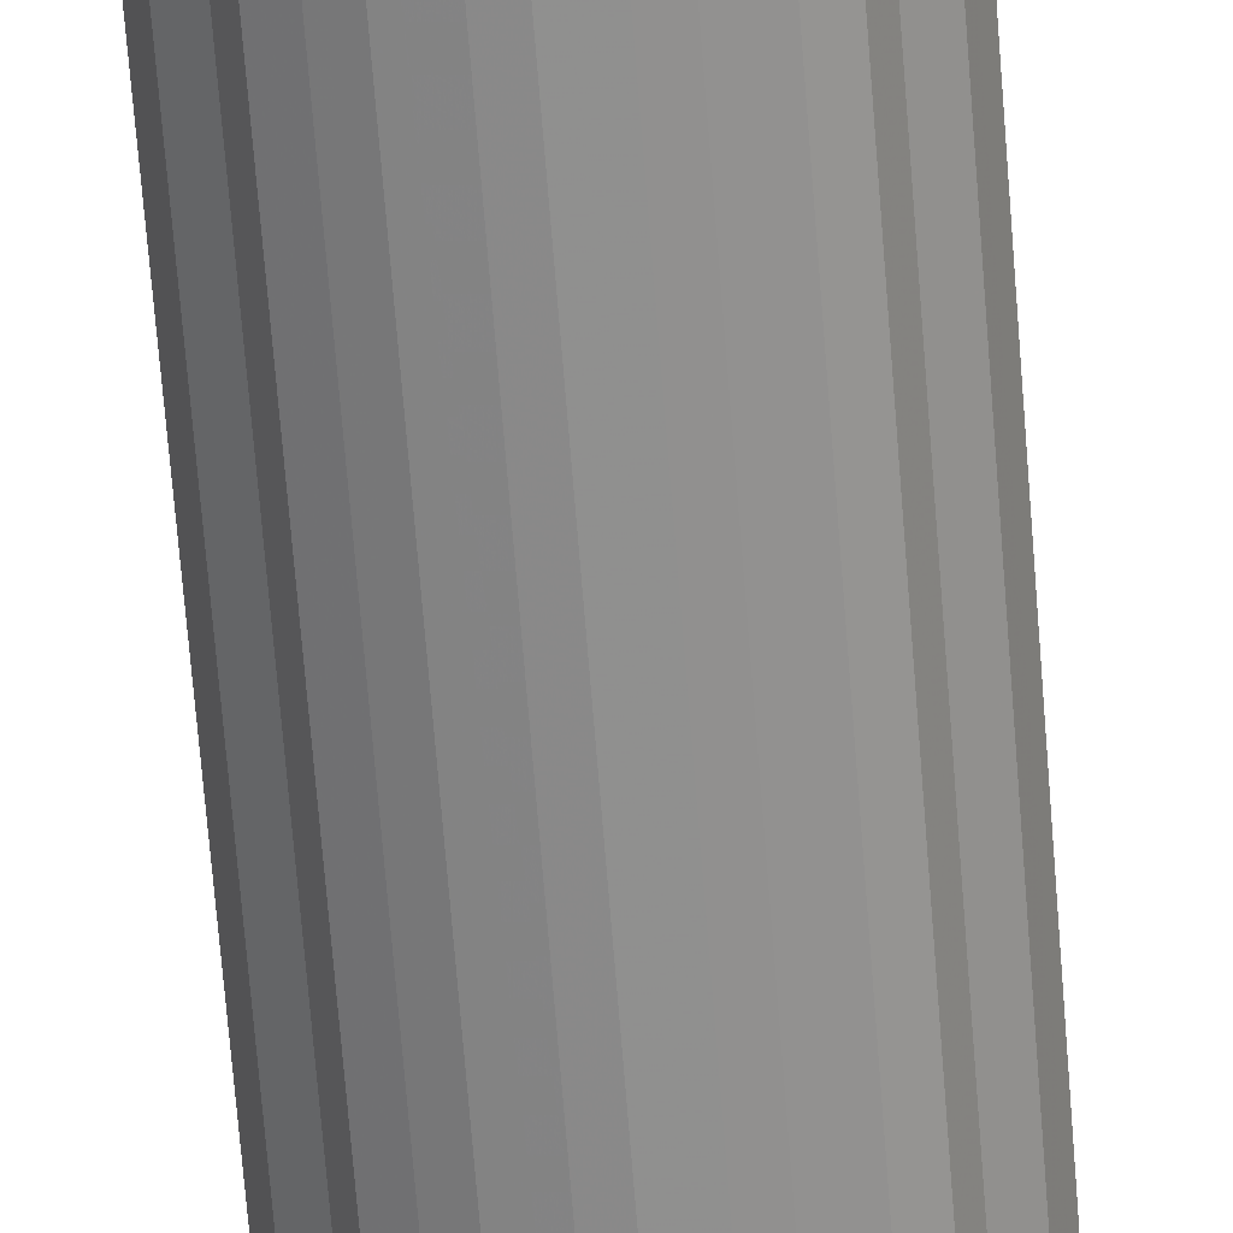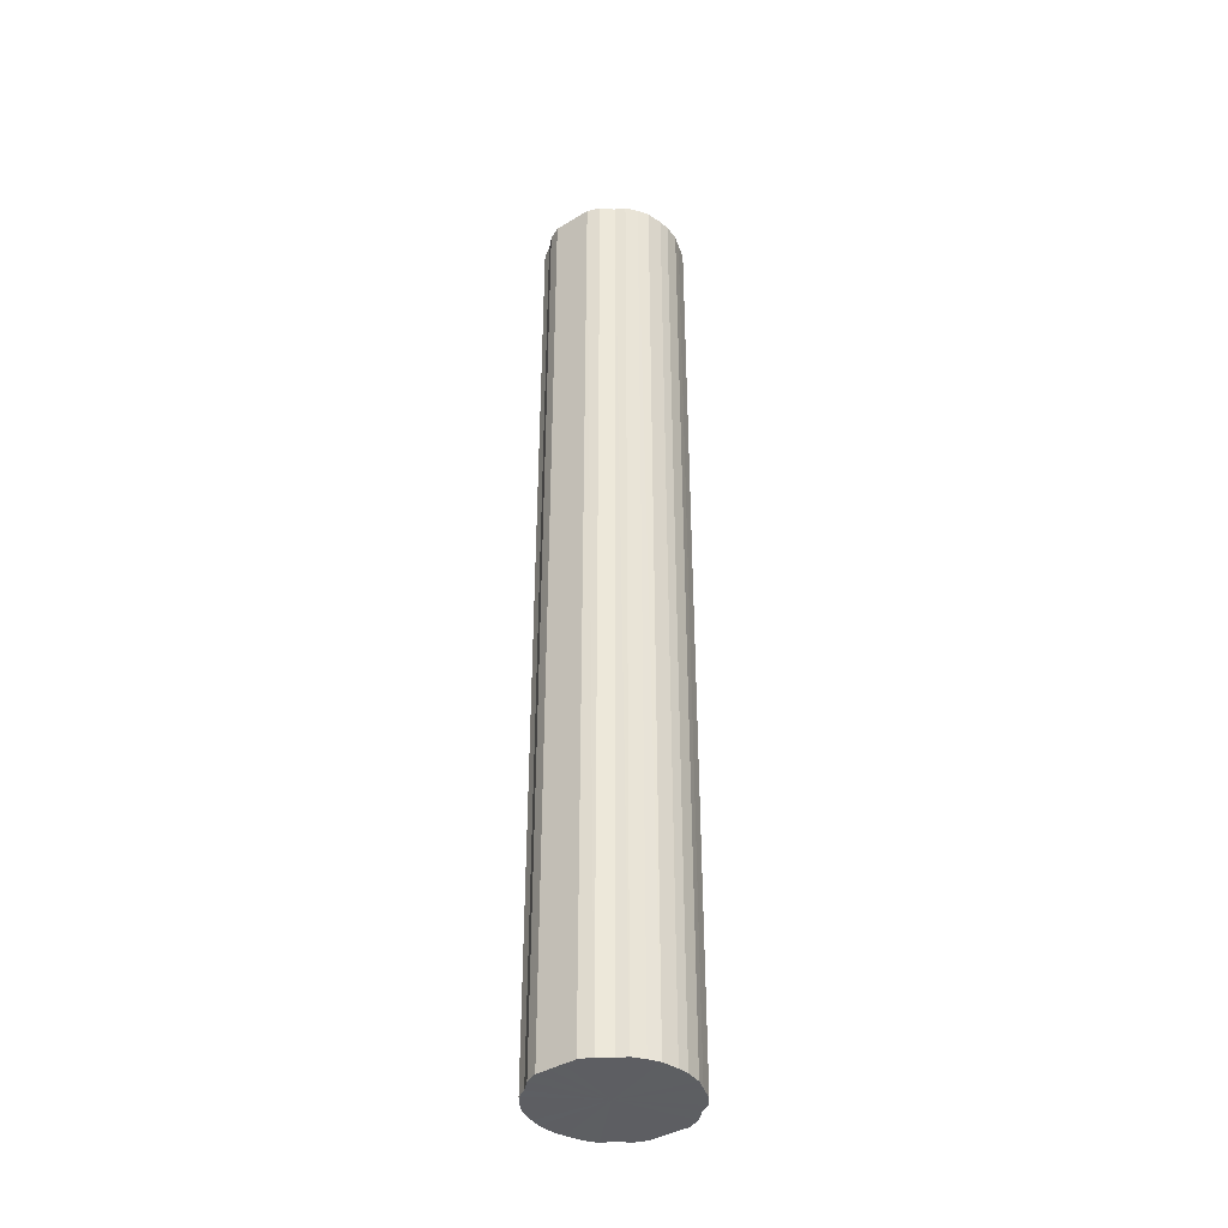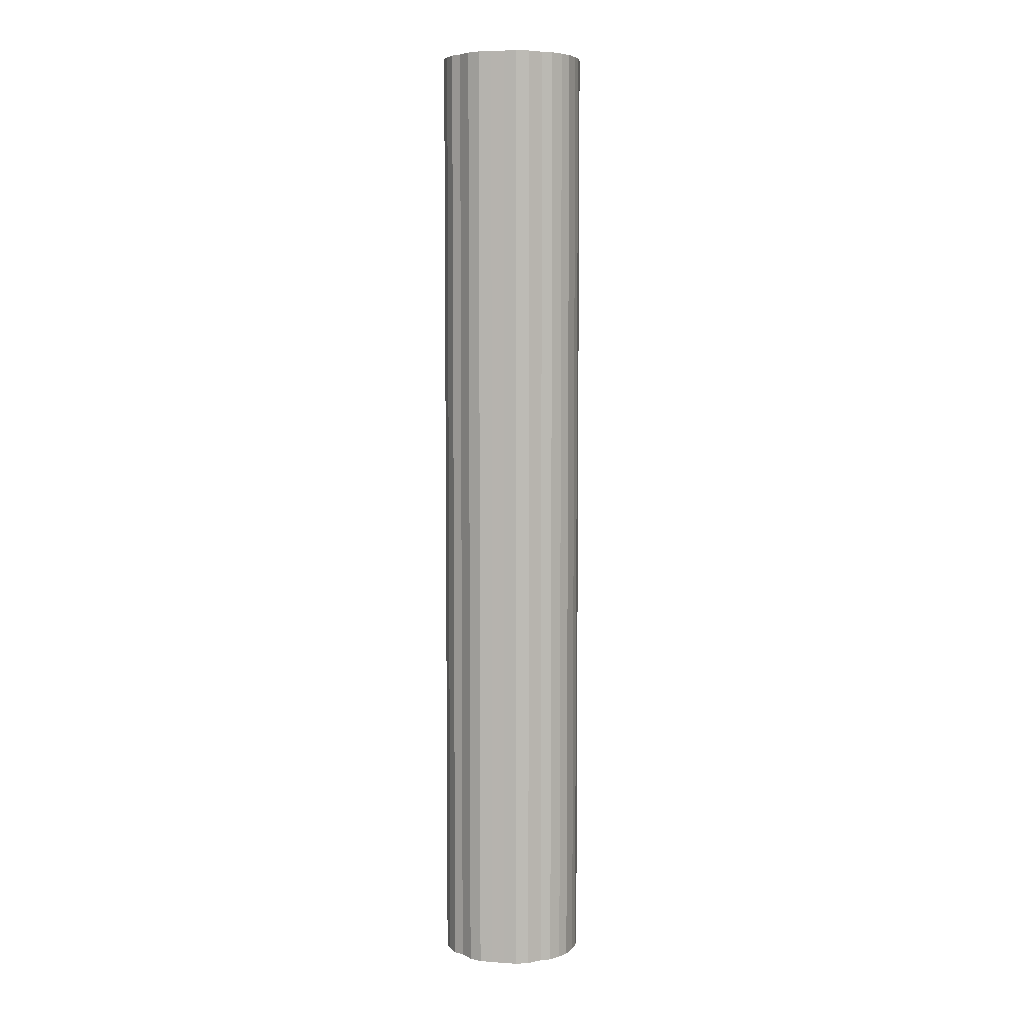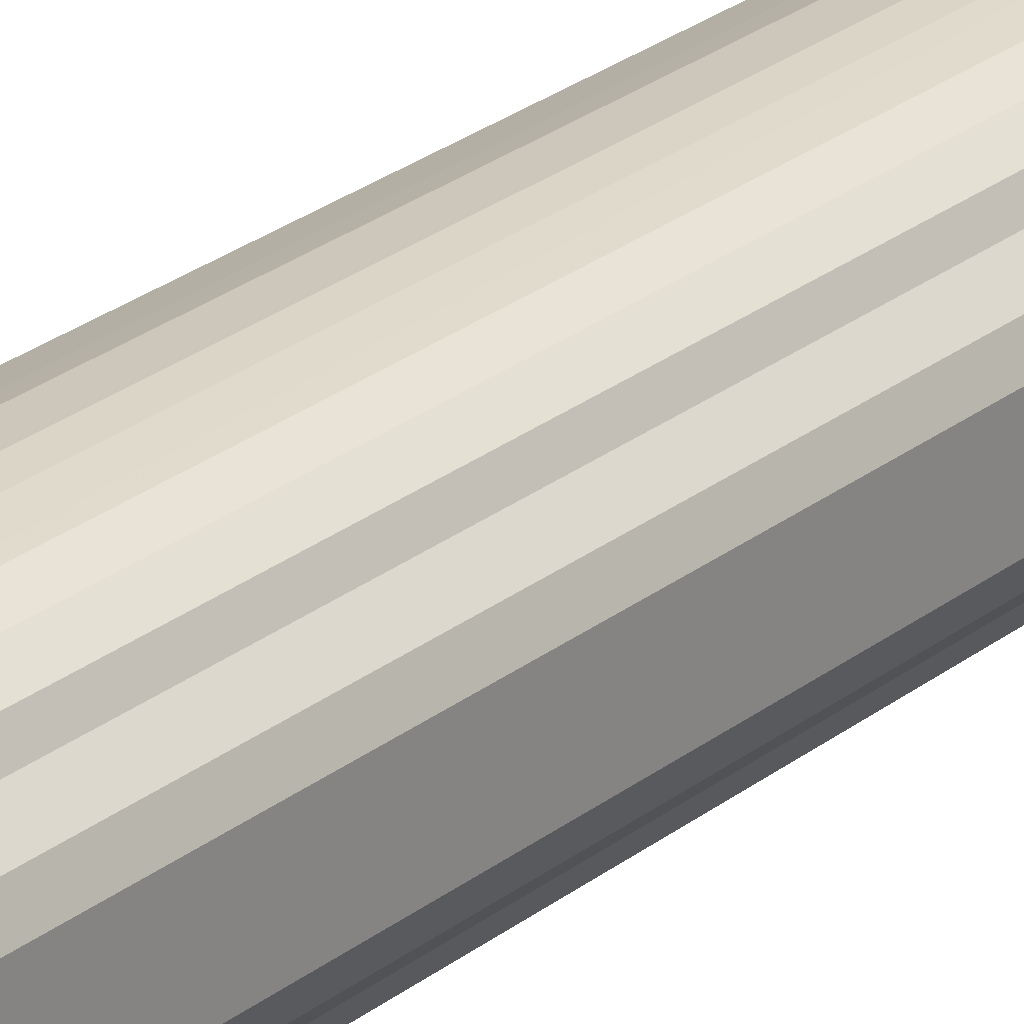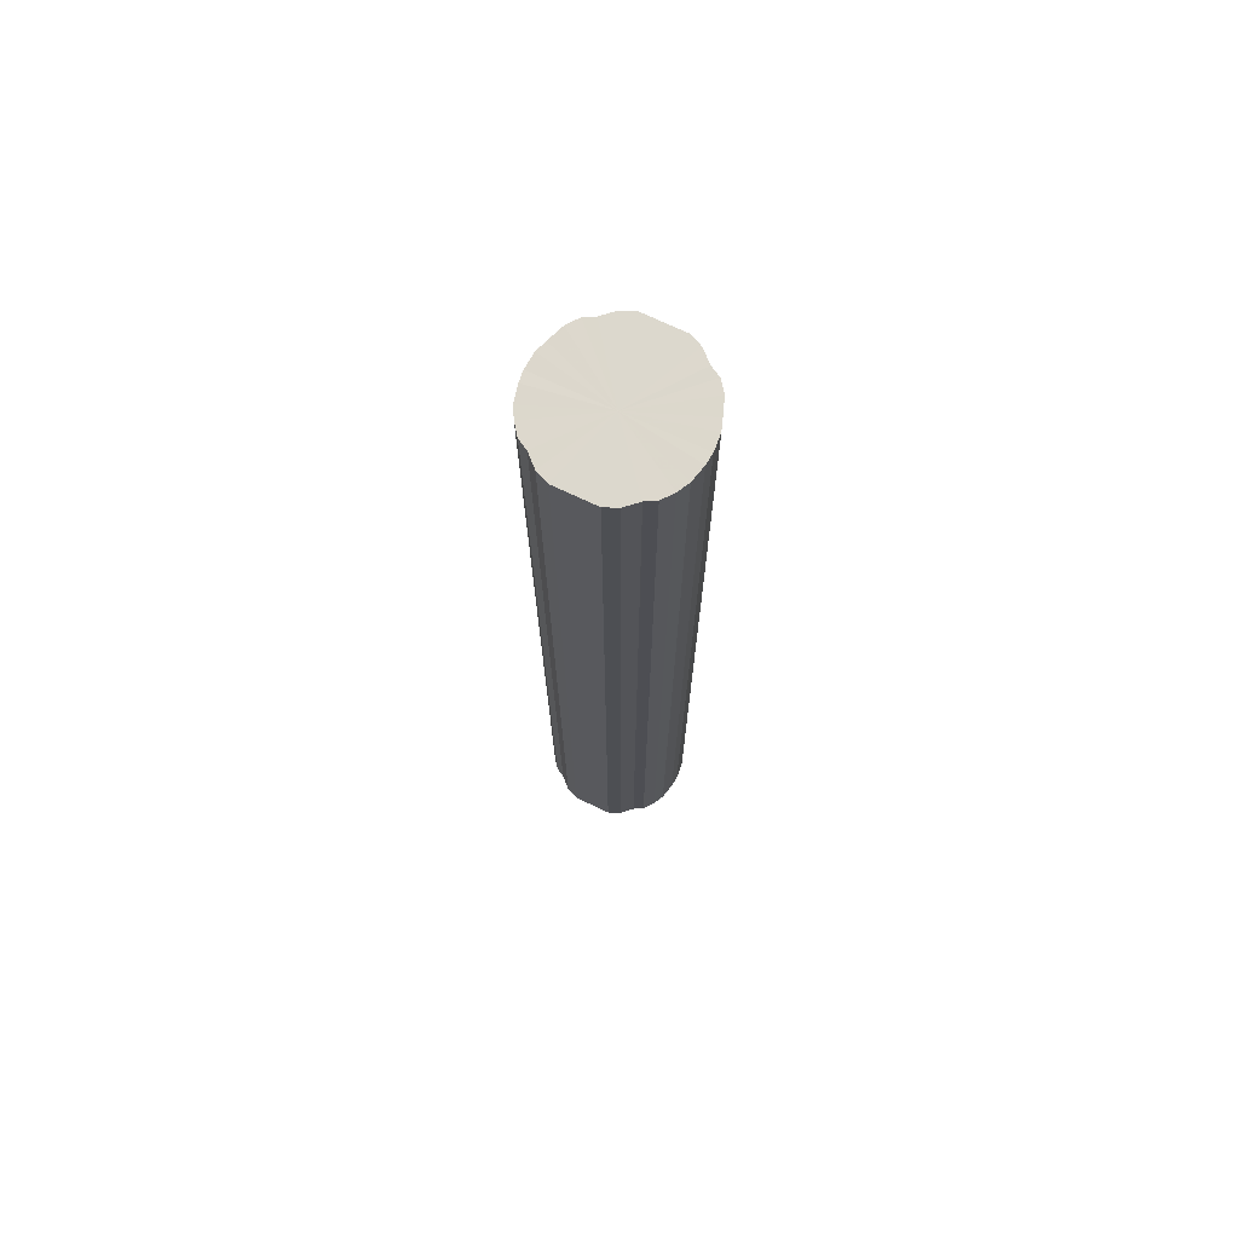
<metadata>
{"format":"obj","ext":"obj","renderer":"f3d","projection":"perspective","resolution":1024,"background":"white","views":[{"elev":-64.8,"azim":-175.6,"up":"+Z"},{"elev":-39.4,"azim":127.5,"up":"+Y"},{"elev":5.8,"azim":102.0,"up":"+Y"},{"elev":24.9,"azim":38.0,"up":"+Z"},{"elev":72.5,"azim":115.3,"up":"+Y"}]}
</metadata>
<code>
o 27223
v 2247 1879 15.47
v 2247 1879 15.47
v 2247 1881 15.47
v 2247 1879 15.46
v 2247 1881 15.47
v 2247 1879 15.47
v 2247 1881 15.47
v 2247 1879 15.45
v 2247 1881 15.46
v 2247 1879 15.46
v 2247 1881 15.46
v 2247 1879 15.44
v 2247 1881 15.45
v 2247 1879 15.45
v 2247 1881 15.45
v 2247 1879 15.42
v 2247 1881 15.44
v 2247 1879 15.44
v 2247 1881 15.44
v 2247 1879 15.4
v 2247 1881 15.42
v 2247 1879 15.42
v 2247 1881 15.42
v 2247 1879 15.37
v 2247 1881 15.4
v 2246 1879 15.4
v 2246 1881 15.4
v 2247 1879 15.35
v 2247 1881 15.37
v 2246 1879 15.37
v 2246 1881 15.37
v 2247 1879 15.32
v 2247 1881 15.35
v 2246 1879 15.35
v 2246 1881 15.35
v 2247 1879 15.3
v 2247 1881 15.32
v 2246 1879 15.32
v 2246 1881 15.32
v 2247 1879 15.28
v 2247 1881 15.3
v 2246 1879 15.3
v 2246 1881 15.3
v 2247 1879 15.25
v 2247 1881 15.28
v 2246 1879 15.28
v 2246 1881 15.28
v 2247 1879 15.24
v 2247 1881 15.25
v 2247 1879 15.25
v 2247 1881 15.25
v 2247 1879 15.22
v 2247 1881 15.24
v 2247 1879 15.24
v 2247 1881 15.24
v 2247 1879 15.21
v 2247 1881 15.22
v 2247 1879 15.22
v 2247 1881 15.22
v 2247 1879 15.2
v 2247 1881 15.21
v 2247 1879 15.21
v 2247 1881 15.21
v 2247 1879 15.2
v 2247 1881 15.2
v 2247 1879 15.2
v 2247 1881 15.2
v 2247 1881 15.2
v 2247 1881 15.47
v 2247 1879 15.47
v 2247 1881 15.47
v 2247 1879 15.46
v 2247 1881 15.46
v 2247 1881 15.47
v 2247 1879 15.47
v 2247 1881 15.46
v 2247 1879 15.47
v 2247 1879 15.45
v 2247 1881 15.45
v 2247 1881 15.45
v 2247 1879 15.46
v 2247 1881 15.44
v 2247 1879 15.45
v 2247 1879 15.44
v 2247 1881 15.44
v 2247 1881 15.42
v 2247 1879 15.44
v 2246 1881 15.4
v 2247 1879 15.42
v 2247 1879 15.42
v 2247 1881 15.42
v 2246 1881 15.37
v 2246 1879 15.4
v 2246 1881 15.35
v 2246 1879 15.37
v 2247 1879 15.4
v 2247 1881 15.4
v 2246 1881 15.32
v 2246 1879 15.35
v 2246 1881 15.3
v 2246 1879 15.32
v 2247 1879 15.37
v 2247 1881 15.37
v 2246 1881 15.28
v 2246 1879 15.3
v 2247 1881 15.25
v 2246 1879 15.28
v 2247 1879 15.35
v 2247 1881 15.35
v 2247 1881 15.24
v 2247 1879 15.25
v 2247 1881 15.22
v 2247 1879 15.24
v 2247 1879 15.32
v 2247 1881 15.32
v 2247 1881 15.21
v 2247 1879 15.22
v 2247 1881 15.2
v 2247 1879 15.21
v 2247 1879 15.3
v 2247 1881 15.3
v 2247 1881 15.2
v 2247 1879 15.2
v 2247 1881 15.2
v 2247 1879 15.2
v 2247 1879 15.28
v 2247 1881 15.28
v 2247 1881 15.21
v 2247 1879 15.2
v 2247 1881 15.22
v 2247 1879 15.21
v 2247 1879 15.25
v 2247 1881 15.25
v 2247 1881 15.24
v 2247 1879 15.22
v 2247 1879 15.24
v 2247 1879 15.34
v 2247 1879 15.47
v 2247 1879 15.47
v 2247 1879 15.46
v 2247 1879 15.47
v 2247 1879 15.45
v 2247 1879 15.46
v 2247 1879 15.44
v 2247 1879 15.45
v 2247 1879 15.42
v 2247 1879 15.44
v 2247 1879 15.4
v 2247 1879 15.42
v 2247 1879 15.37
v 2246 1879 15.4
v 2247 1879 15.35
v 2246 1879 15.37
v 2247 1879 15.32
v 2246 1879 15.35
v 2247 1879 15.3
v 2246 1879 15.32
v 2247 1879 15.28
v 2246 1879 15.3
v 2247 1879 15.25
v 2246 1879 15.28
v 2247 1879 15.24
v 2247 1879 15.25
v 2247 1879 15.22
v 2247 1879 15.24
v 2247 1879 15.21
v 2247 1879 15.22
v 2247 1879 15.2
v 2247 1879 15.21
v 2247 1879 15.2
v 2247 1879 15.2
v 2247 1881 15.34
v 2247 1881 15.47
v 2247 1881 15.47
v 2247 1881 15.47
v 2247 1881 15.46
v 2247 1881 15.46
v 2247 1881 15.45
v 2247 1881 15.45
v 2247 1881 15.44
v 2247 1881 15.44
v 2247 1881 15.42
v 2247 1881 15.42
v 2247 1881 15.4
v 2246 1881 15.4
v 2247 1881 15.37
v 2246 1881 15.37
v 2247 1881 15.35
v 2246 1881 15.35
v 2247 1881 15.32
v 2246 1881 15.32
v 2247 1881 15.3
v 2246 1881 15.3
v 2247 1881 15.28
v 2246 1881 15.28
v 2247 1881 15.25
v 2247 1881 15.25
v 2247 1881 15.24
v 2247 1881 15.24
v 2247 1881 15.22
v 2247 1881 15.22
v 2247 1881 15.21
v 2247 1881 15.21
v 2247 1881 15.2
v 2247 1881 15.2
v 2247 1881 15.2
f 1 2 3
f 2 4 5
f 6 1 7
f 4 8 9
f 10 6 11
f 8 12 13
f 14 10 15
f 12 16 17
f 18 14 19
f 16 20 21
f 22 18 23
f 20 24 25
f 26 22 27
f 24 28 29
f 30 26 31
f 28 32 33
f 34 30 35
f 32 36 37
f 38 34 39
f 36 40 41
f 42 38 43
f 40 44 45
f 46 42 47
f 44 48 49
f 50 46 51
f 48 52 53
f 54 50 55
f 52 56 57
f 58 54 59
f 56 60 61
f 62 58 63
f 60 64 65
f 66 62 67
f 64 66 68
f 69 70 71
f 71 72 73
f 74 75 69
f 76 77 74
f 73 78 79
f 80 81 76
f 82 83 80
f 79 84 85
f 86 87 82
f 88 89 86
f 85 90 91
f 92 93 88
f 94 95 92
f 91 96 97
f 98 99 94
f 100 101 98
f 97 102 103
f 104 105 100
f 106 107 104
f 103 108 109
f 110 111 106
f 112 113 110
f 109 114 115
f 116 117 112
f 118 119 116
f 115 120 121
f 122 123 118
f 124 125 122
f 121 126 127
f 128 129 124
f 130 131 128
f 127 132 133
f 134 135 130
f 133 136 134
f 137 138 139
f 137 140 138
f 137 139 141
f 137 142 140
f 137 141 143
f 137 144 142
f 137 143 145
f 137 146 144
f 137 145 147
f 137 148 146
f 137 147 149
f 137 150 148
f 137 149 151
f 137 152 150
f 137 151 153
f 137 154 152
f 137 153 155
f 137 156 154
f 137 155 157
f 137 158 156
f 137 157 159
f 137 160 158
f 137 159 161
f 137 162 160
f 137 161 163
f 137 164 162
f 137 163 165
f 137 166 164
f 137 165 167
f 137 168 166
f 137 167 169
f 137 170 168
f 137 169 171
f 137 171 170
f 172 173 174
f 172 175 173
f 172 174 176
f 172 177 175
f 172 176 178
f 172 179 177
f 172 178 180
f 172 181 179
f 172 180 182
f 172 183 181
f 172 182 184
f 172 185 183
f 172 184 186
f 172 187 185
f 172 186 188
f 172 189 187
f 172 188 190
f 172 191 189
f 172 190 192
f 172 193 191
f 172 192 194
f 172 195 193
f 172 194 196
f 172 197 195
f 172 196 198
f 172 199 197
f 172 198 200
f 172 201 199
f 172 200 202
f 172 203 201
f 172 202 204
f 172 205 203
f 172 204 206
f 172 206 205

</code>
